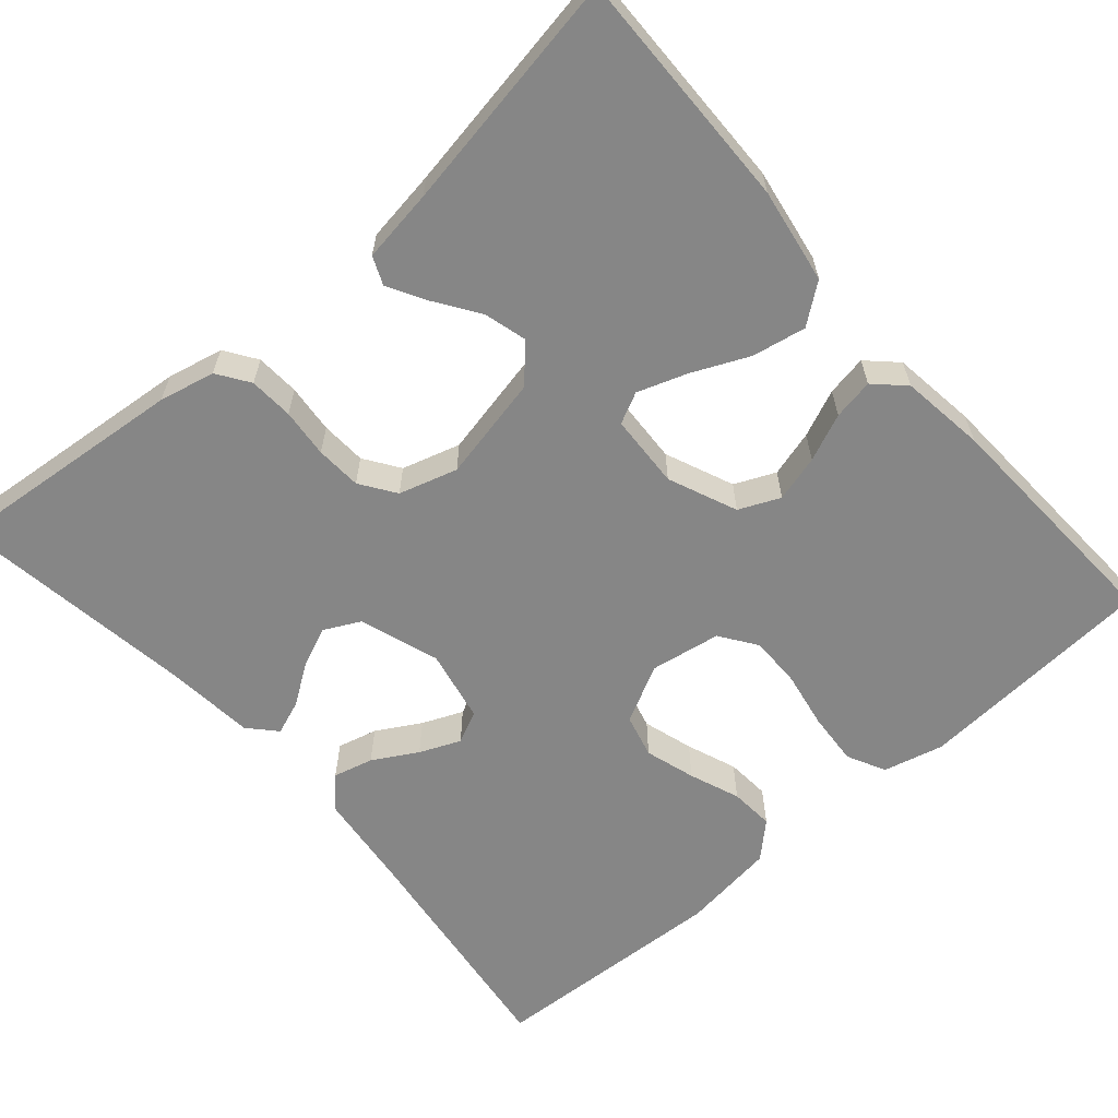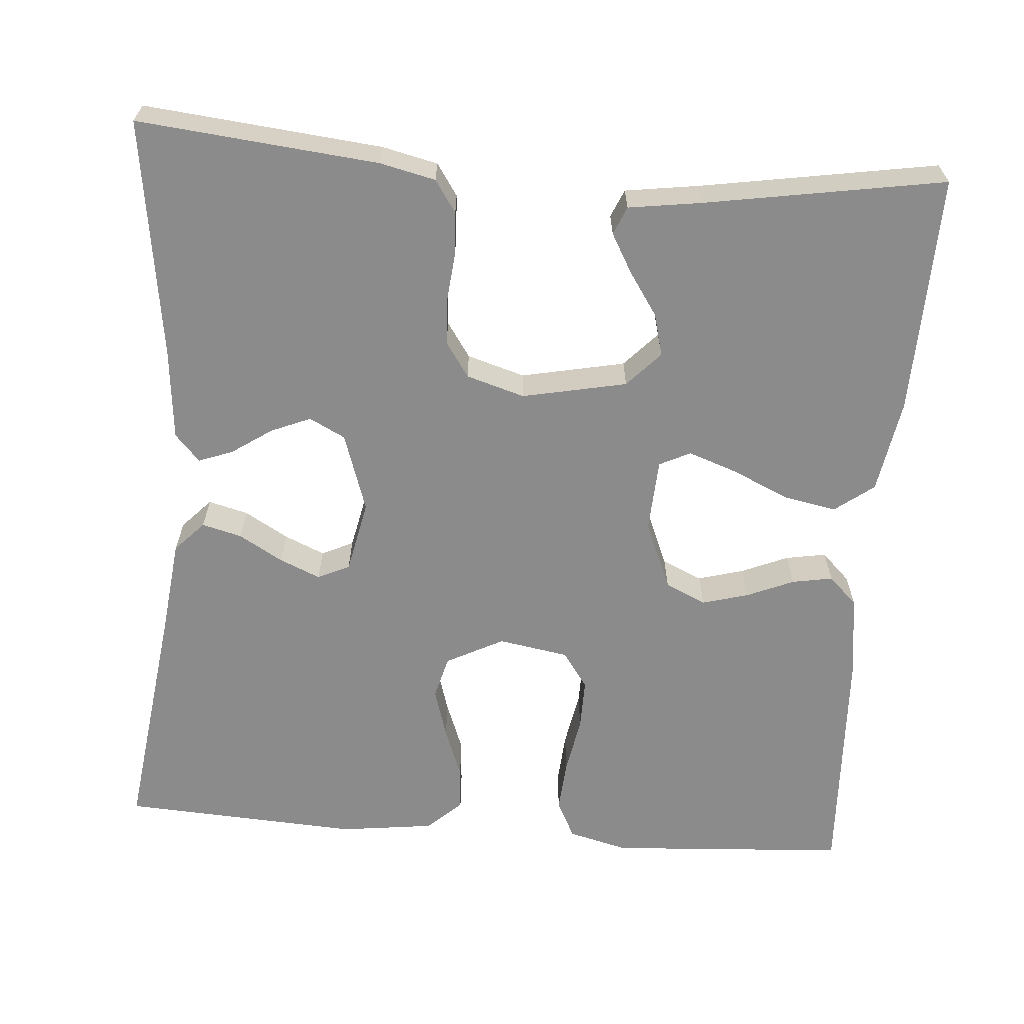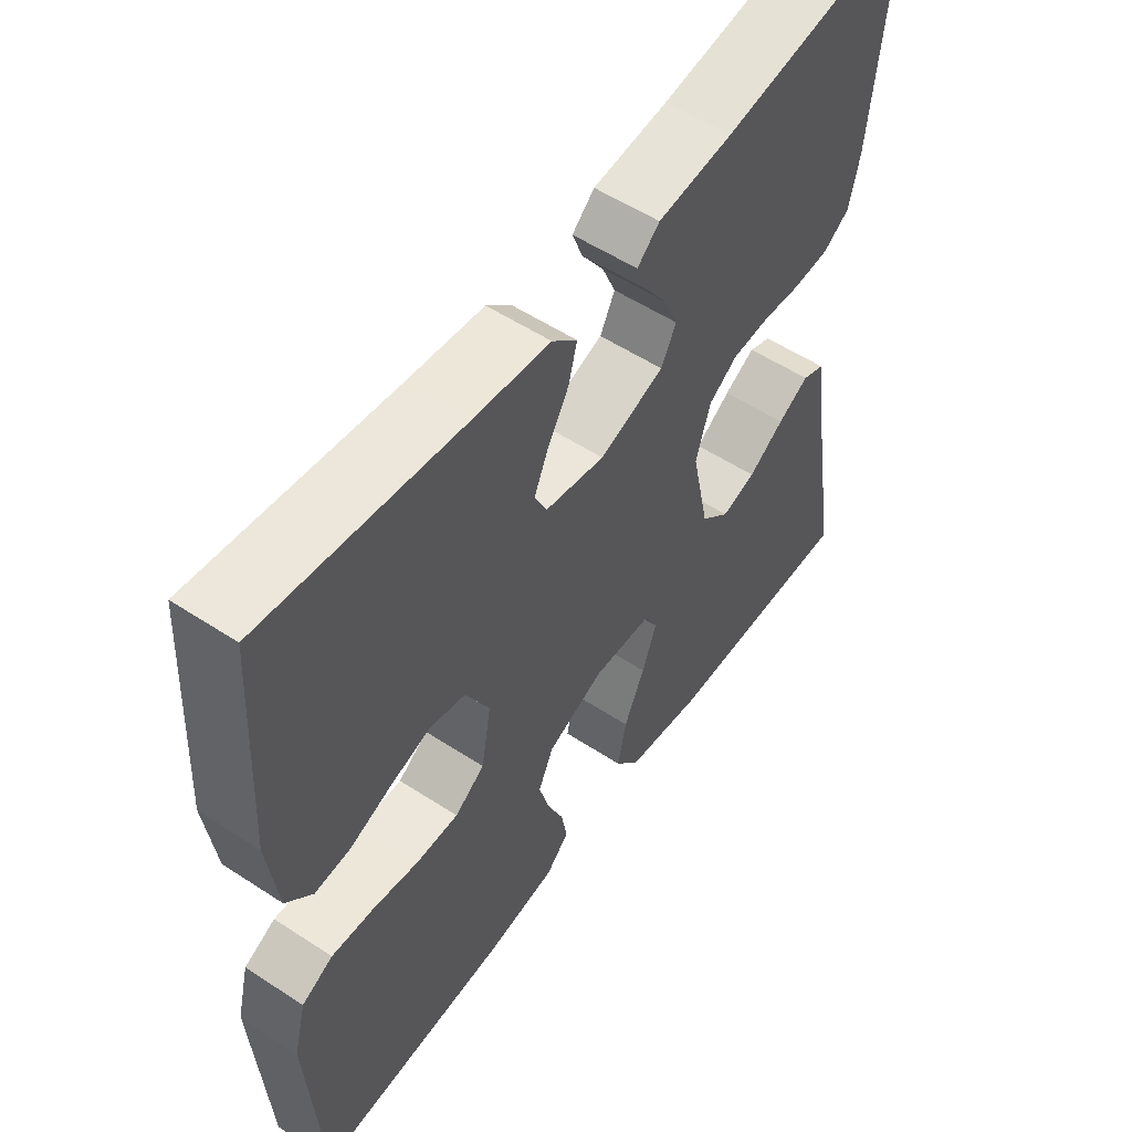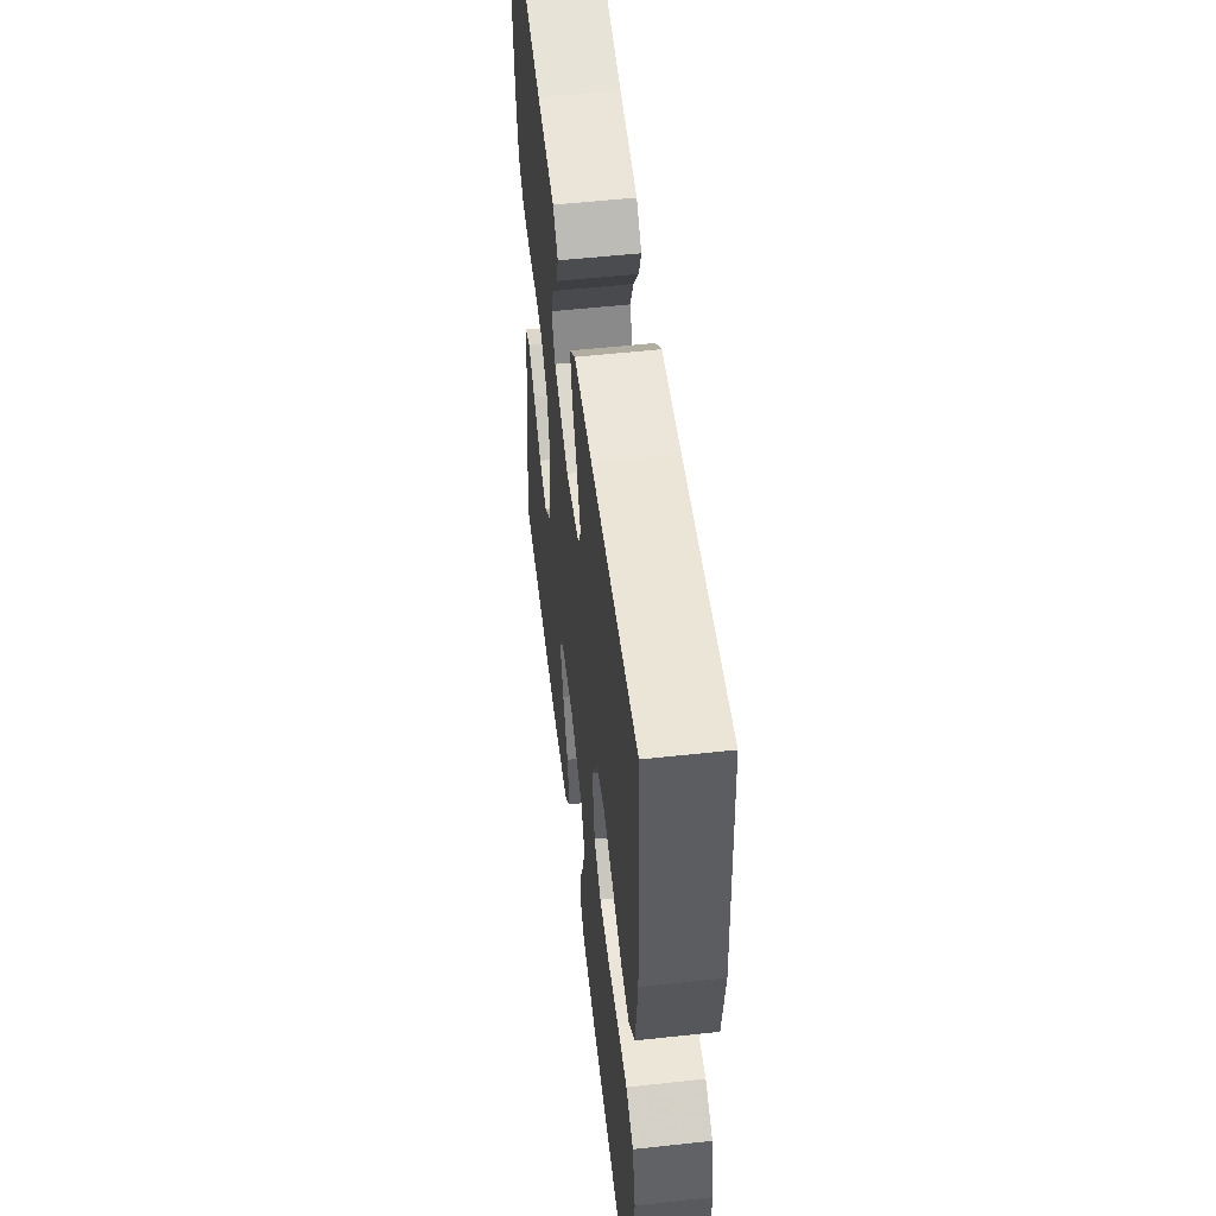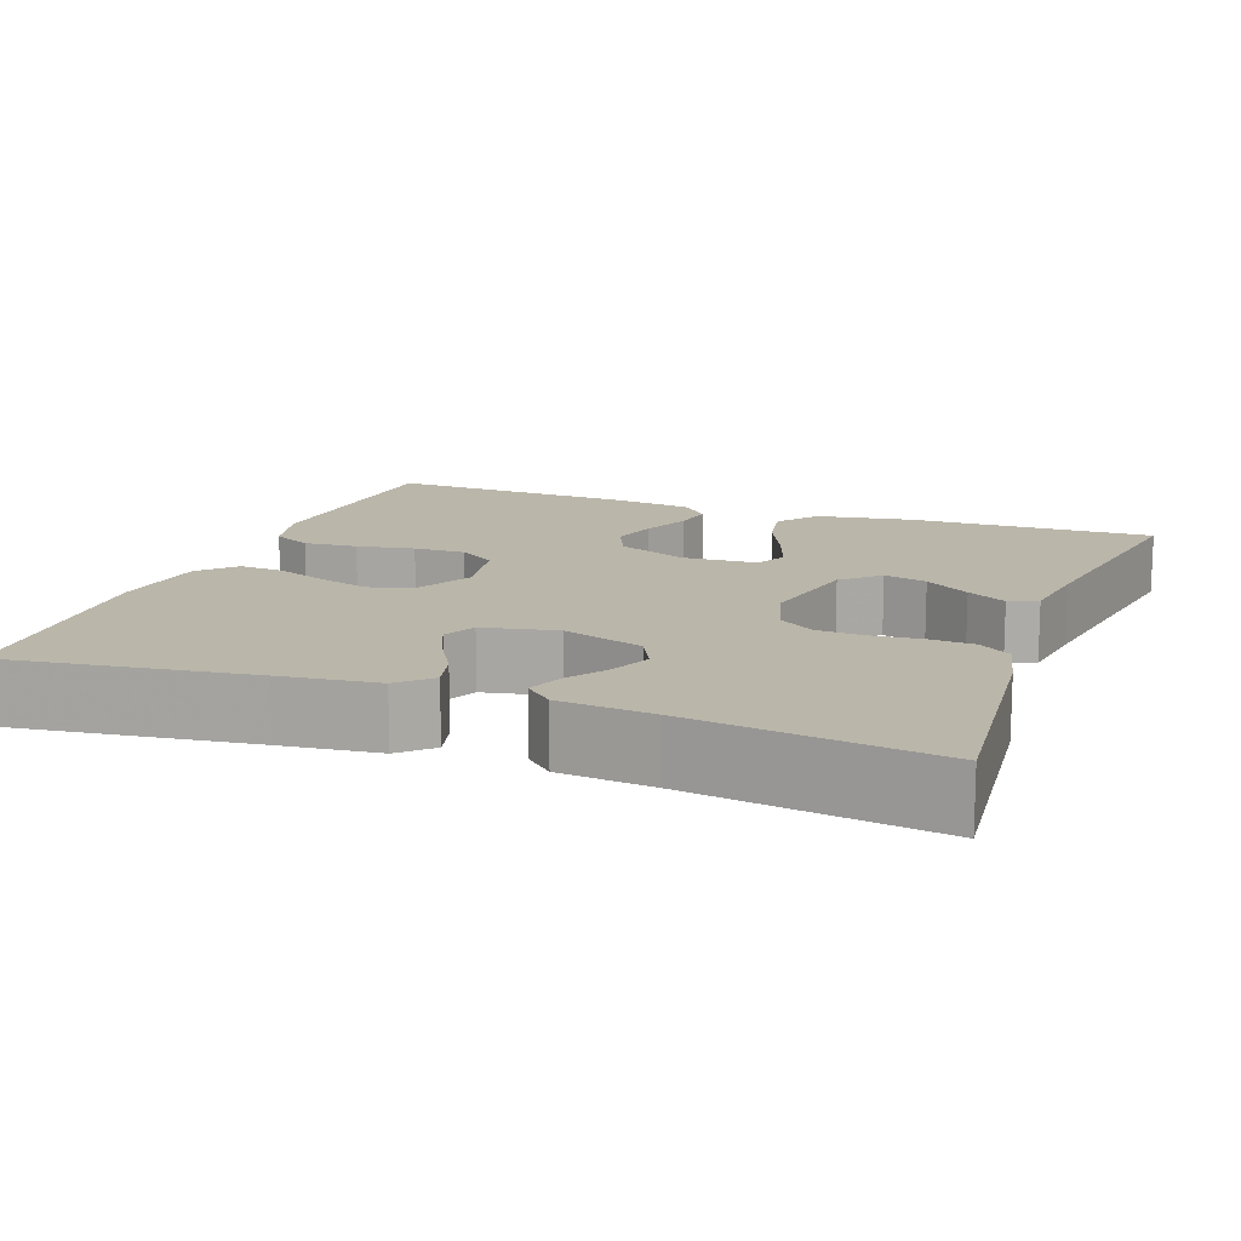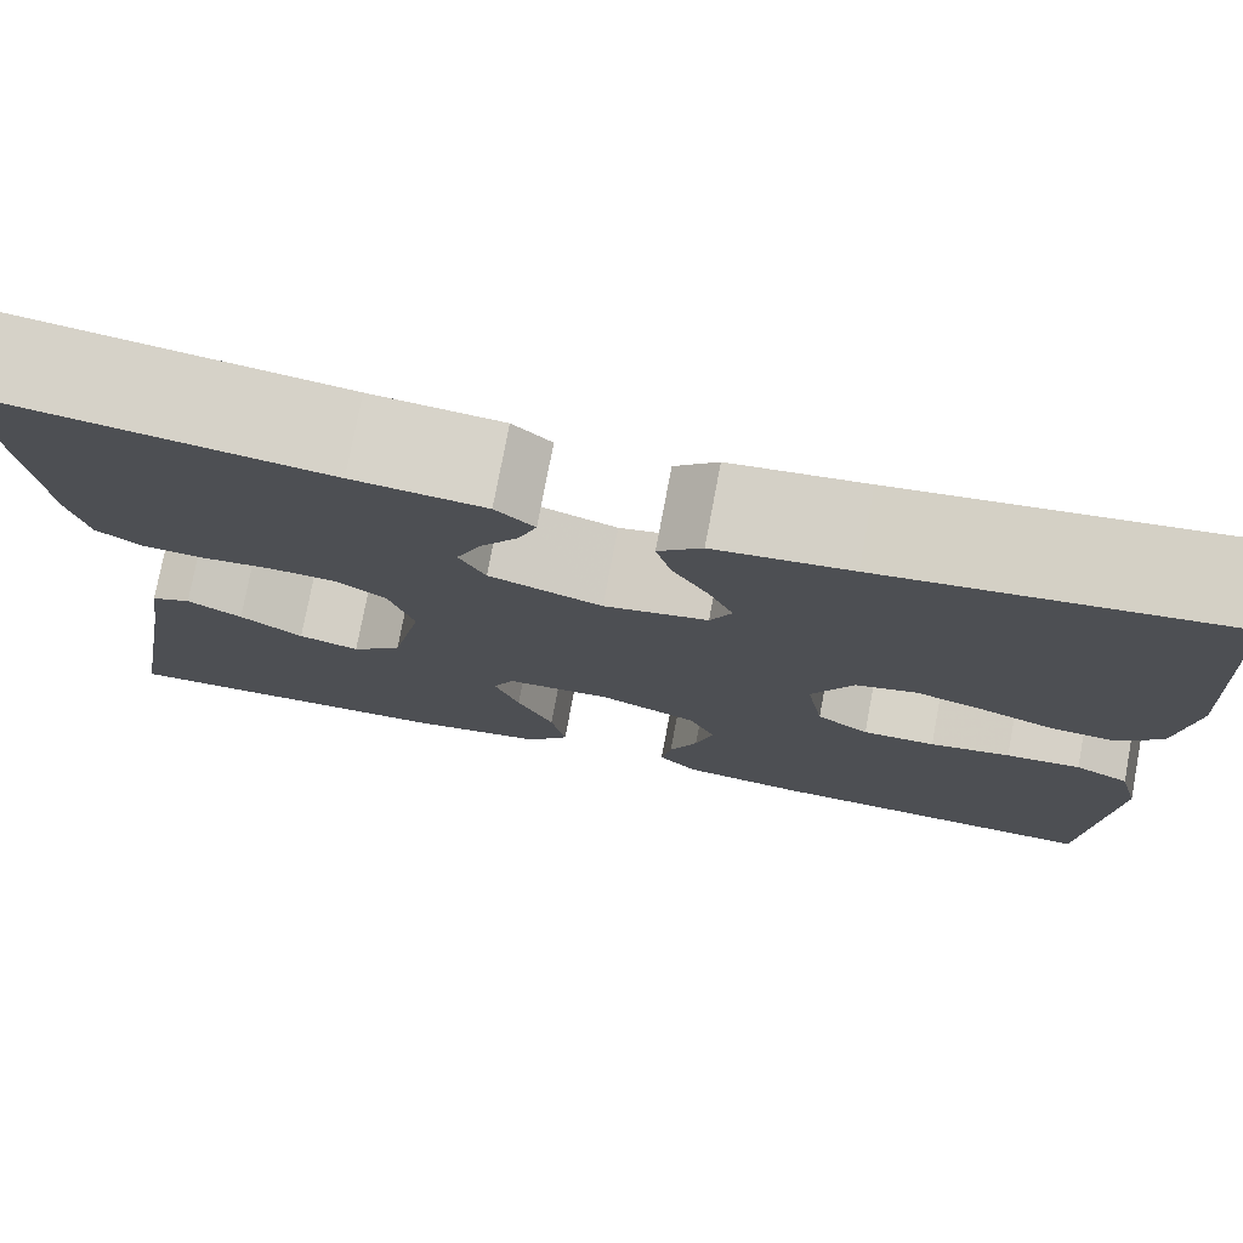
<metadata>
{"format":"obj","ext":"obj","renderer":"f3d","projection":"perspective","resolution":1024,"background":"white","views":[{"elev":-62.1,"azim":131.2,"up":"+Y"},{"elev":-63.8,"azim":85.6,"up":"+Y"},{"elev":54.9,"azim":-55.3,"up":"+Z"},{"elev":54.2,"azim":-96.6,"up":"+Z"},{"elev":13.8,"azim":20.3,"up":"+Y"},{"elev":76.7,"azim":-169.3,"up":"+Z"}]}
</metadata>
<code>
v -0.5 0.07 -0.5
v -0.519 0.07 -0.2
v -0.5 0.07 -0.125
v -0.452 0.07 -0.101
v -0.386 0.07 -0.106
v -0.315 0.07 -0.119
v -0.251 0.07 -0.12
v -0.205 0.07 -0.088
v -0.19 0.07 0
v -0.227 0.07 0.072
v -0.281 0.07 0.086
v -0.344 0.07 0.067
v -0.407 0.07 0.043
v -0.462 0.07 0.039
v -0.502 0.07 0.082
v -0.517 0.07 0.2
v -0.5 0.07 0.5
v -0.2 0.07 0.46
v -0.081 0.07 0.446
v -0.043 0.07 0.41
v -0.056 0.07 0.36
v -0.088 0.07 0.305
v -0.11 0.07 0.254
v -0.091 0.07 0.214
v 0 0.07 0.195
v 0.099 0.07 0.228
v 0.122 0.07 0.273
v 0.101 0.07 0.323
v 0.067 0.07 0.373
v 0.051 0.07 0.416
v 0.085 0.07 0.447
v 0.2 0.07 0.458
v 0.5 0.07 0.5
v 0.47 0.07 0.2
v 0.454 0.07 0.13
v 0.414 0.07 0.103
v 0.359 0.07 0.1
v 0.298 0.07 0.106
v 0.241 0.07 0.103
v 0.197 0.07 0.073
v 0.175 0.07 0
v 0.202 0.07 -0.131
v 0.246 0.07 -0.172
v 0.299 0.07 -0.158
v 0.354 0.07 -0.121
v 0.402 0.07 -0.094
v 0.437 0.07 -0.109
v 0.45 0.07 -0.2
v 0.5 0.07 -0.5
v 0.2 0.07 -0.493
v 0.081 0.07 -0.473
v 0.044 0.07 -0.424
v 0.057 0.07 -0.357
v 0.089 0.07 -0.287
v 0.111 0.07 -0.225
v 0.092 0.07 -0.186
v 0 0.07 -0.181
v -0.086 0.07 -0.217
v -0.109 0.07 -0.268
v -0.093 0.07 -0.326
v -0.068 0.07 -0.385
v -0.059 0.07 -0.436
v -0.094 0.07 -0.472
v -0.2 0.07 -0.486
v -0.5 0 -0.5
v -0.519 0 -0.2
v -0.5 0 -0.125
v -0.452 0 -0.101
v -0.386 0 -0.106
v -0.315 0 -0.119
v -0.251 0 -0.12
v -0.205 0 -0.088
v -0.19 0 0
v -0.227 0 0.072
v -0.281 0 0.086
v -0.344 0 0.067
v -0.407 0 0.043
v -0.462 0 0.039
v -0.502 0 0.082
v -0.517 0 0.2
v -0.5 0 0.5
v -0.2 0 0.46
v -0.081 0 0.446
v -0.043 0 0.41
v -0.056 0 0.36
v -0.088 0 0.305
v -0.11 0 0.254
v -0.091 0 0.214
v 0 0 0.195
v 0.099 0 0.228
v 0.122 0 0.273
v 0.101 0 0.323
v 0.067 0 0.373
v 0.051 0 0.416
v 0.085 0 0.447
v 0.2 0 0.458
v 0.5 0 0.5
v 0.47 0 0.2
v 0.454 0 0.13
v 0.414 0 0.103
v 0.359 0 0.1
v 0.298 0 0.106
v 0.241 0 0.103
v 0.197 0 0.073
v 0.175 0 0
v 0.202 0 -0.131
v 0.246 0 -0.172
v 0.299 0 -0.158
v 0.354 0 -0.121
v 0.402 0 -0.094
v 0.437 0 -0.109
v 0.45 0 -0.2
v 0.5 0 -0.5
v 0.2 0 -0.493
v 0.081 0 -0.473
v 0.044 0 -0.424
v 0.057 0 -0.357
v 0.089 0 -0.287
v 0.111 0 -0.225
v 0.092 0 -0.186
v 0 0 -0.181
v -0.086 0 -0.217
v -0.109 0 -0.268
v -0.093 0 -0.326
v -0.068 0 -0.385
v -0.059 0 -0.436
v -0.094 0 -0.472
v -0.2 0 -0.486
f 4 5 6
f 3 4 6
f 2 3 6
f 1 2 6
f 64 1 6
f 63 64 6
f 62 63 6
f 61 62 6
f 60 61 6
f 59 60 6 7
f 58 59 7 8
f 57 58 8 9
f 56 57 9 10
f 52 53 54
f 51 52 54
f 50 51 54
f 49 50 54
f 48 49 54
f 48 54 55
f 46 47 48
f 45 46 48
f 44 45 48
f 43 44 48 55
f 42 43 55 56
f 36 37 38
f 35 36 38
f 34 35 38
f 33 34 38
f 32 33 38
f 31 32 38
f 30 31 38
f 29 30 38
f 28 29 38
f 27 28 38 39
f 26 27 39 40
f 20 21 22
f 19 20 22
f 18 19 22
f 18 22 23
f 17 18 23
f 16 17 23
f 15 16 23
f 14 15 23
f 13 14 23
f 12 13 23
f 11 12 23 24
f 41 42 56 10
f 41 10 11
f 40 41 11
f 26 40 11
f 25 26 11
f 11 24 25
f 70 69 68
f 70 68 67
f 70 67 66
f 70 66 65
f 70 65 128
f 70 128 127
f 70 127 126
f 70 126 125
f 70 125 124
f 71 70 124 123
f 72 71 123 122
f 73 72 122 121
f 74 73 121 120
f 118 117 116
f 118 116 115
f 118 115 114
f 118 114 113
f 118 113 112
f 119 118 112
f 112 111 110
f 112 110 109
f 112 109 108
f 119 112 108 107
f 120 119 107 106
f 102 101 100
f 102 100 99
f 102 99 98
f 102 98 97
f 102 97 96
f 102 96 95
f 102 95 94
f 102 94 93
f 102 93 92
f 103 102 92 91
f 104 103 91 90
f 86 85 84
f 86 84 83
f 86 83 82
f 87 86 82
f 87 82 81
f 87 81 80
f 87 80 79
f 87 79 78
f 87 78 77
f 87 77 76
f 88 87 76 75
f 74 120 106 105
f 75 74 105
f 75 105 104
f 75 104 90
f 75 90 89
f 89 88 75
f 1 65 66 2
f 2 66 67 3
f 3 67 68 4
f 4 68 69 5
f 5 69 70 6
f 6 70 71 7
f 7 71 72 8
f 8 72 73 9
f 9 73 74 10
f 10 74 75 11
f 11 75 76 12
f 12 76 77 13
f 13 77 78 14
f 14 78 79 15
f 15 79 80 16
f 16 80 81 17
f 17 81 82 18
f 18 82 83 19
f 19 83 84 20
f 20 84 85 21
f 21 85 86 22
f 22 86 87 23
f 23 87 88 24
f 24 88 89 25
f 25 89 90 26
f 26 90 91 27
f 27 91 92 28
f 28 92 93 29
f 29 93 94 30
f 30 94 95 31
f 31 95 96 32
f 32 96 97 33
f 33 97 98 34
f 34 98 99 35
f 35 99 100 36
f 36 100 101 37
f 37 101 102 38
f 38 102 103 39
f 39 103 104 40
f 40 104 105 41
f 41 105 106 42
f 42 106 107 43
f 43 107 108 44
f 44 108 109 45
f 45 109 110 46
f 46 110 111 47
f 47 111 112 48
f 48 112 113 49
f 49 113 114 50
f 50 114 115 51
f 51 115 116 52
f 52 116 117 53
f 53 117 118 54
f 54 118 119 55
f 55 119 120 56
f 56 120 121 57
f 57 121 122 58
f 58 122 123 59
f 59 123 124 60
f 60 124 125 61
f 61 125 126 62
f 62 126 127 63
f 63 127 128 64
f 64 128 65 1

</code>
